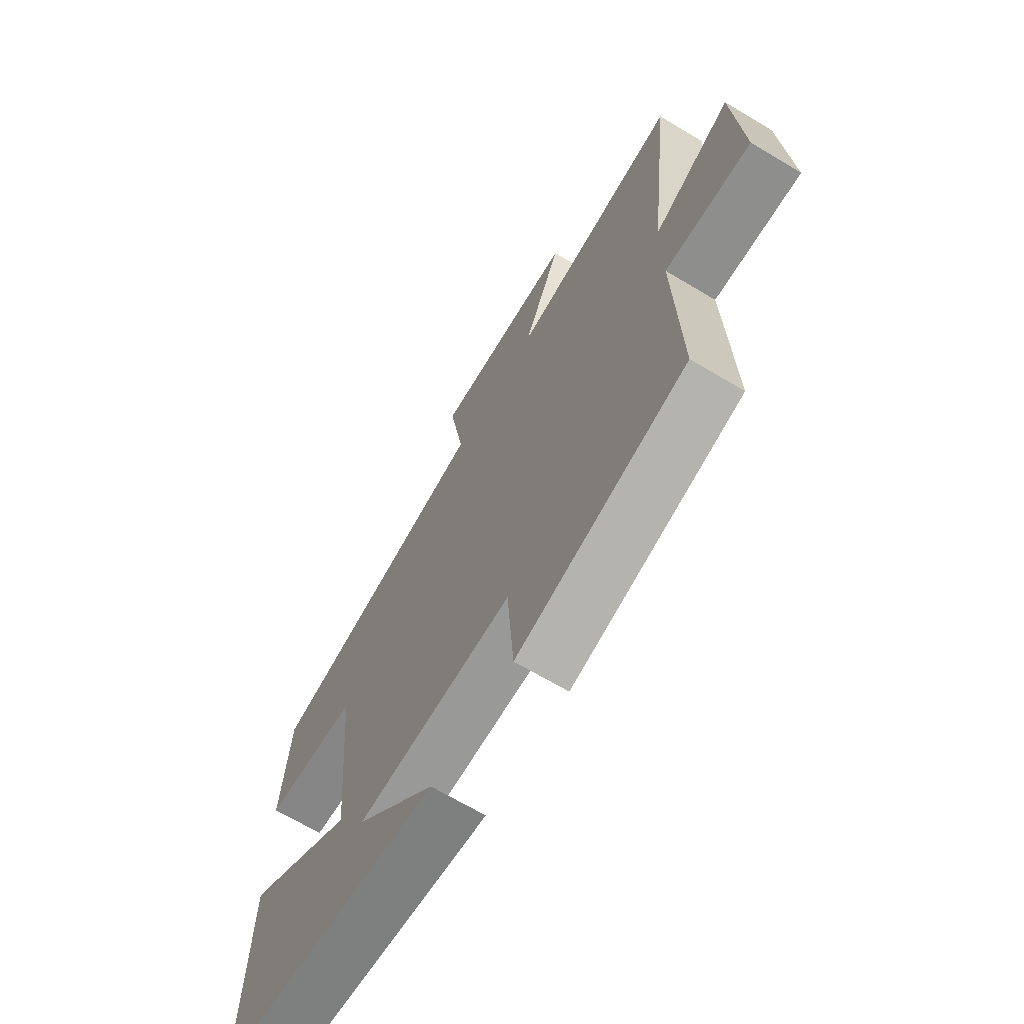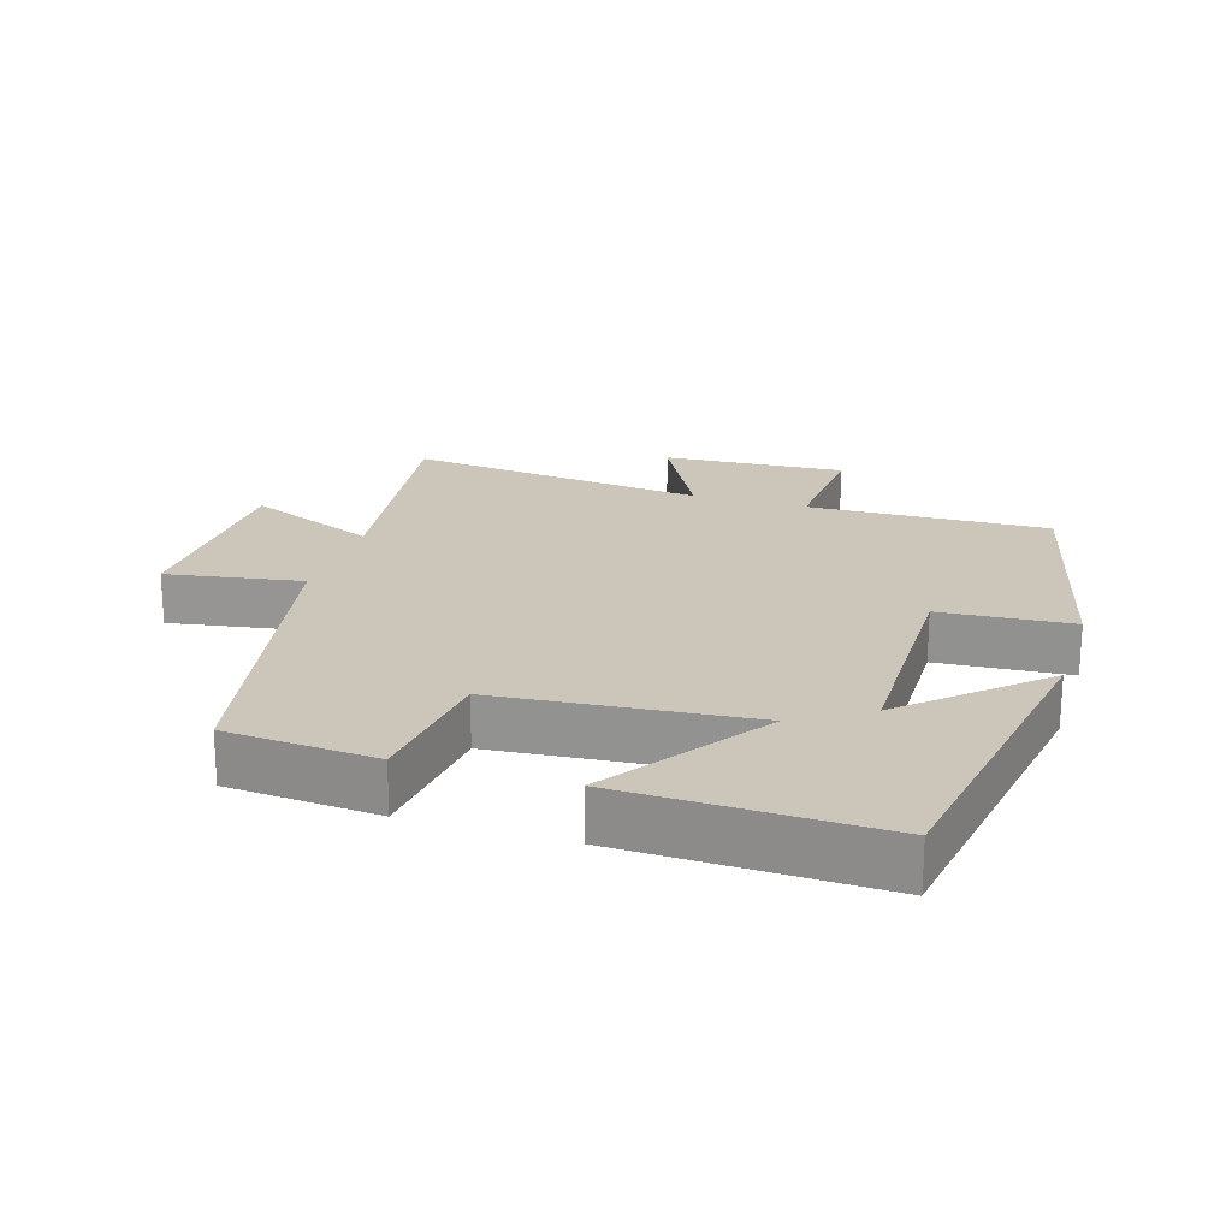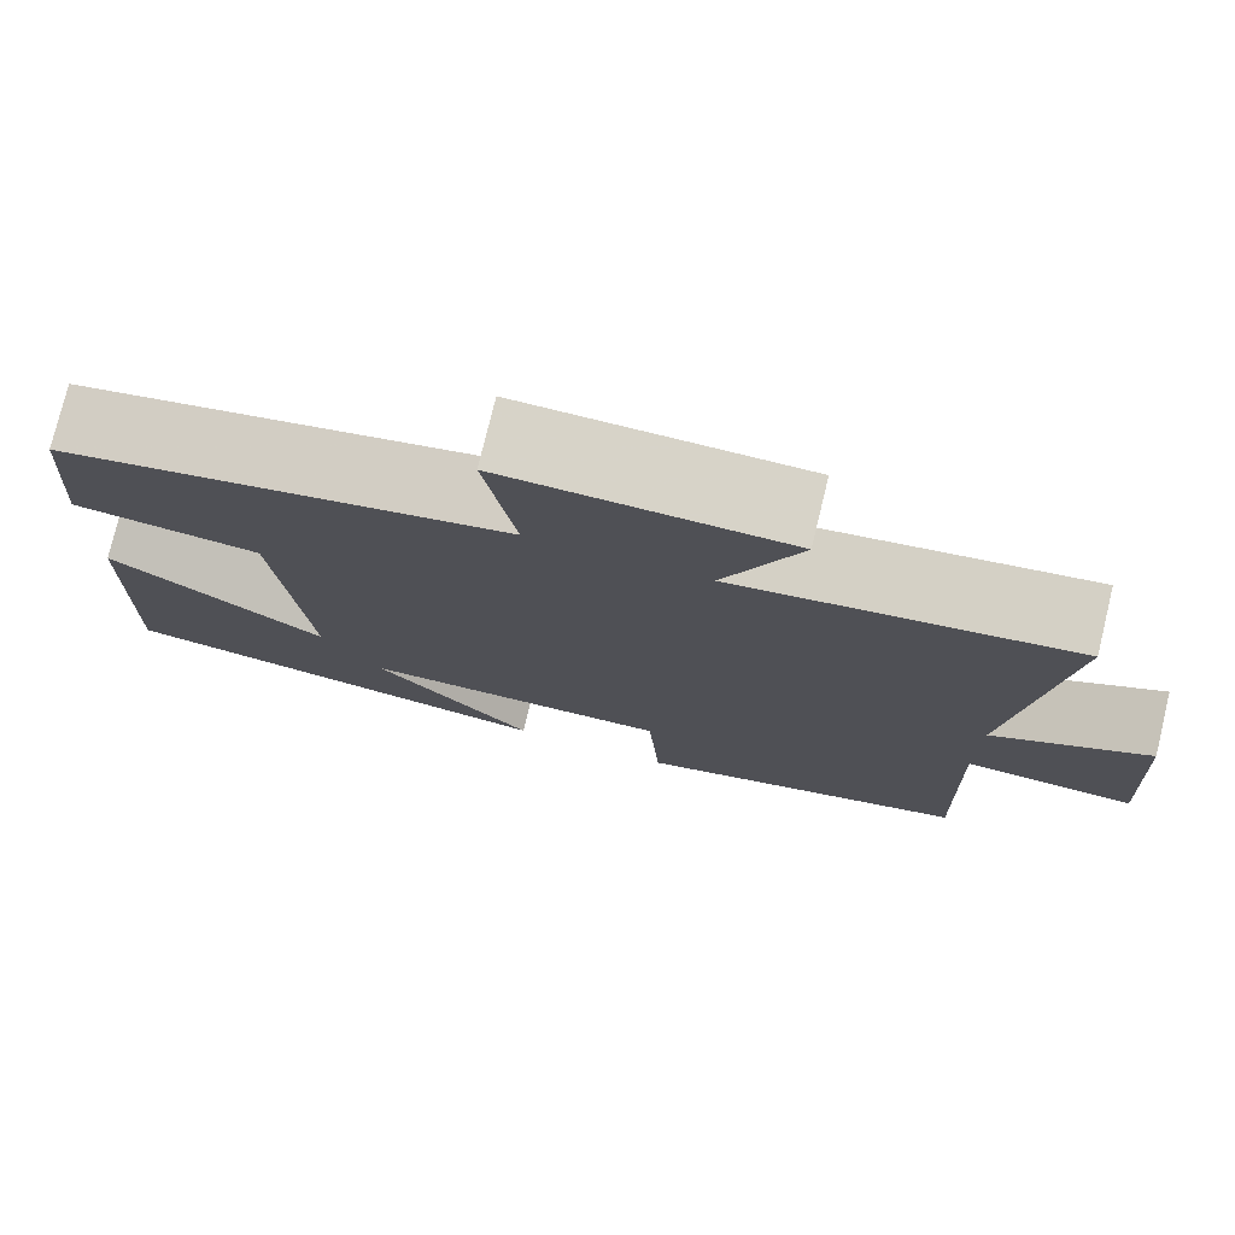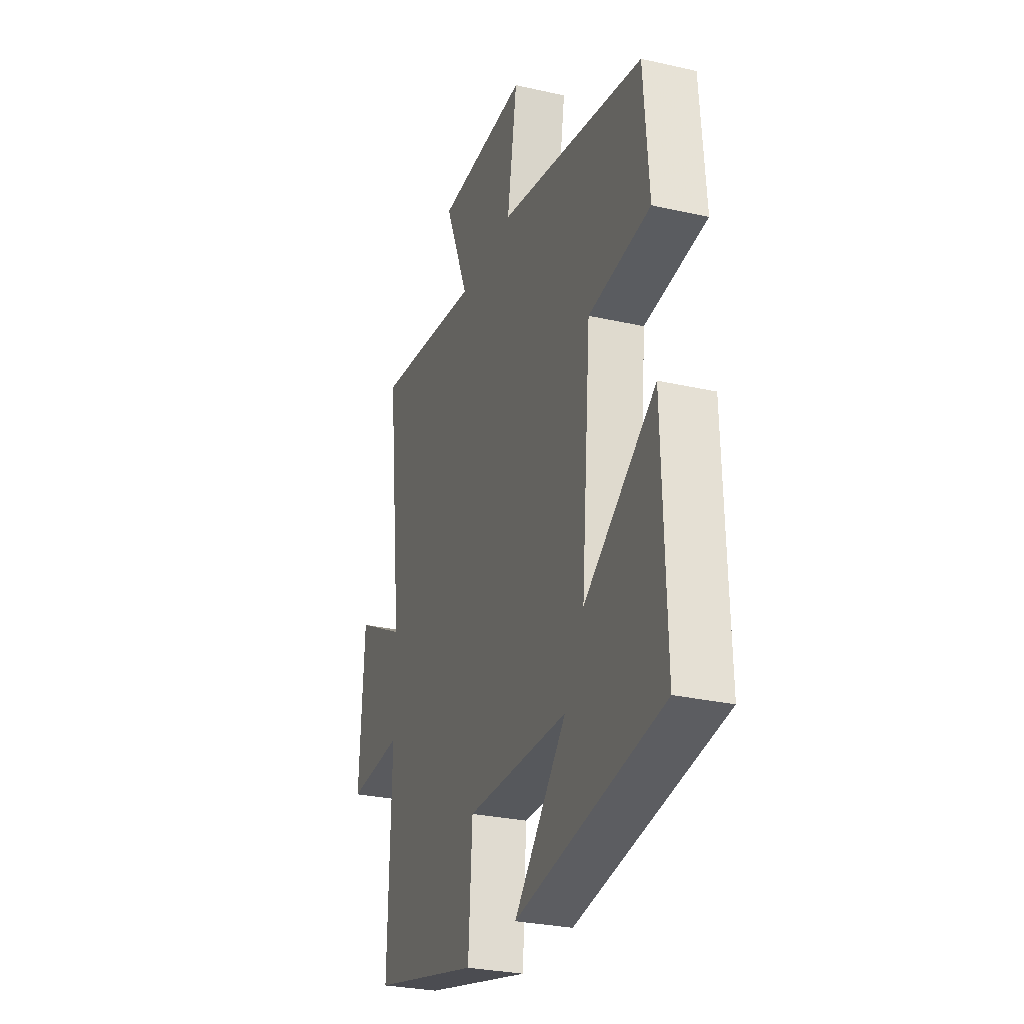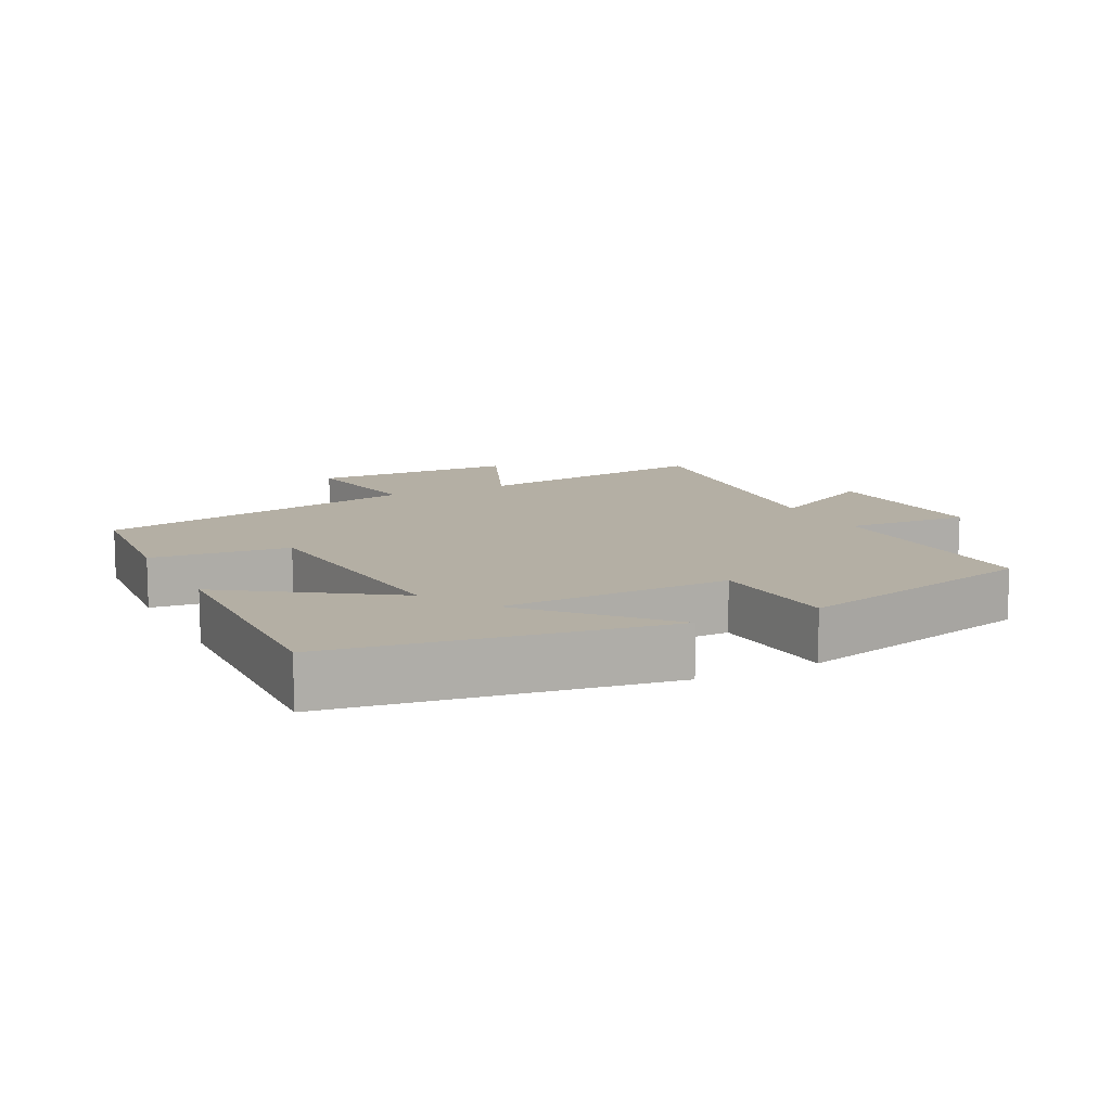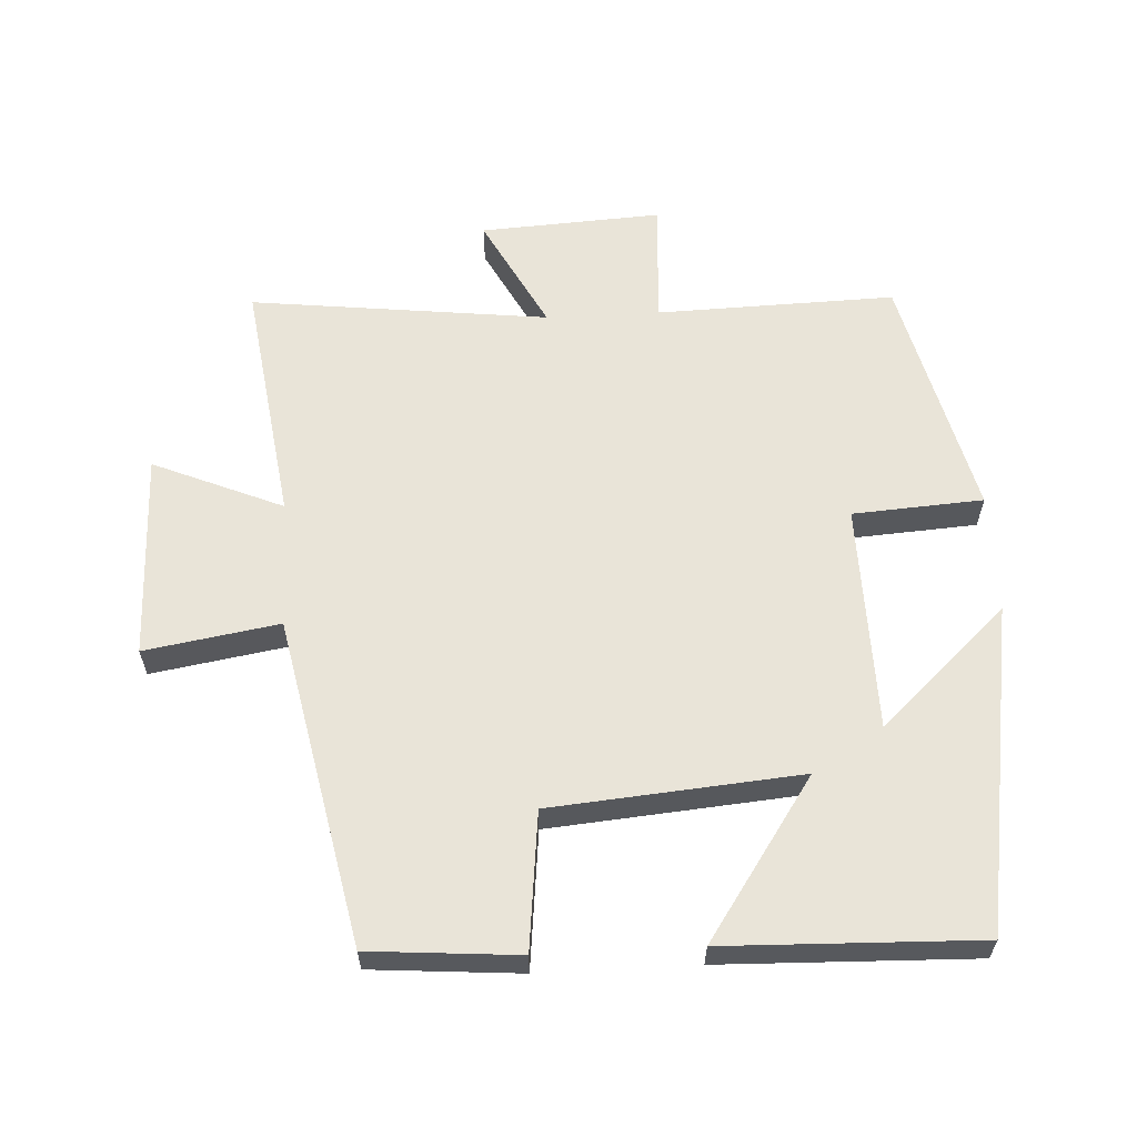
<metadata>
{"format":"obj","ext":"obj","renderer":"f3d","projection":"perspective","resolution":1024,"background":"white","views":[{"elev":-67.9,"azim":-120.9,"up":"+Z"},{"elev":21.0,"azim":107.4,"up":"+Y"},{"elev":76.8,"azim":-166.4,"up":"+Z"},{"elev":-28.6,"azim":71.2,"up":"+Z"},{"elev":11.3,"azim":153.2,"up":"+Y"},{"elev":60.6,"azim":87.0,"up":"+Y"}]}
</metadata>
<code>
v -0.51 0.07 -0.411
v -0.5 0.07 -0.058
v -0.684 0.07 -0.069
v -0.668 0.07 0.199
v -0.5 0.07 0.11
v -0.551 0.07 0.551
v -0.19 0.07 0.5
v -0.271 0.07 0.692
v 0.033 0.07 0.698
v 0 0.07 0.5
v 0.483 0.07 0.401
v 0.5 0.07 0.181
v 0.297 0.07 0.159
v 0.265 0.07 -0.209
v 0.5 0.07 -0.049
v 0.511 0.07 -0.424
v 0.028 0.07 -0.5
v 0.201 0.07 -0.313
v -0.135 0.07 -0.307
v -0.148 0.07 -0.5
v -0.51 0 -0.411
v -0.5 0 -0.058
v -0.684 0 -0.069
v -0.668 0 0.199
v -0.5 0 0.11
v -0.551 0 0.551
v -0.19 0 0.5
v -0.271 0 0.692
v 0.033 0 0.698
v 0 0 0.5
v 0.483 0 0.401
v 0.5 0 0.181
v 0.297 0 0.159
v 0.265 0 -0.209
v 0.5 0 -0.049
v 0.511 0 -0.424
v 0.028 0 -0.5
v 0.201 0 -0.313
v -0.135 0 -0.307
v -0.148 0 -0.5
f 19 20 1 2
f 18 19 2
f 15 16 17 18
f 14 15 18
f 13 14 18 2
f 10 11 12 13
f 10 13 2 3
f 7 8 9 10
f 5 6 7
f 5 7 10
f 3 4 5
f 3 5 10
f 22 21 40 39
f 22 39 38
f 38 37 36 35
f 38 35 34
f 22 38 34 33
f 33 32 31 30
f 23 22 33 30
f 30 29 28 27
f 27 26 25
f 30 27 25
f 25 24 23
f 30 25 23
f 1 21 22 2
f 2 22 23 3
f 3 23 24 4
f 4 24 25 5
f 5 25 26 6
f 6 26 27 7
f 7 27 28 8
f 8 28 29 9
f 9 29 30 10
f 10 30 31 11
f 11 31 32 12
f 12 32 33 13
f 13 33 34 14
f 14 34 35 15
f 15 35 36 16
f 16 36 37 17
f 17 37 38 18
f 18 38 39 19
f 19 39 40 20
f 20 40 21 1

</code>
